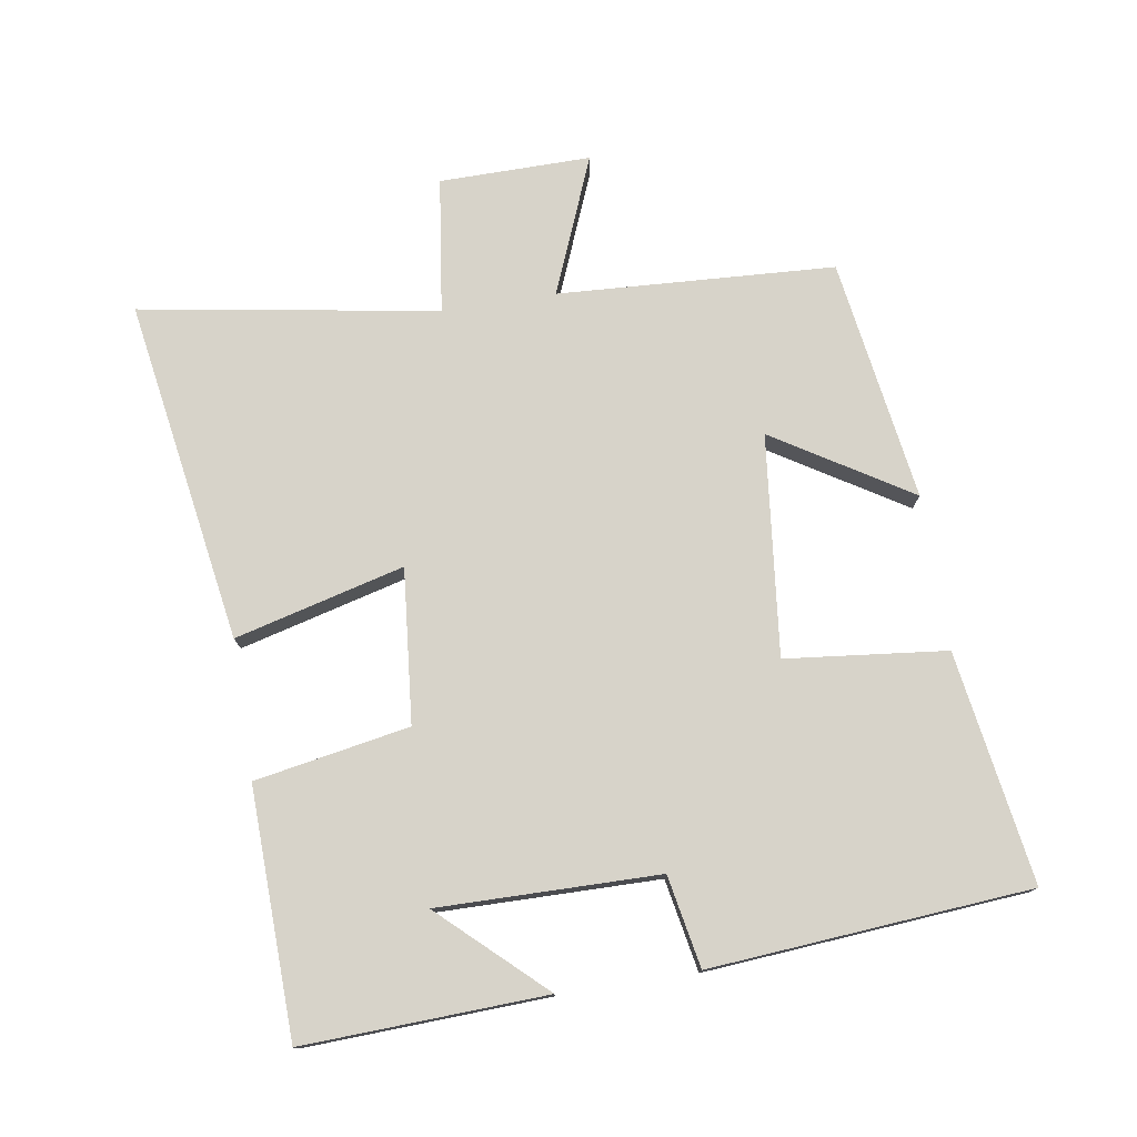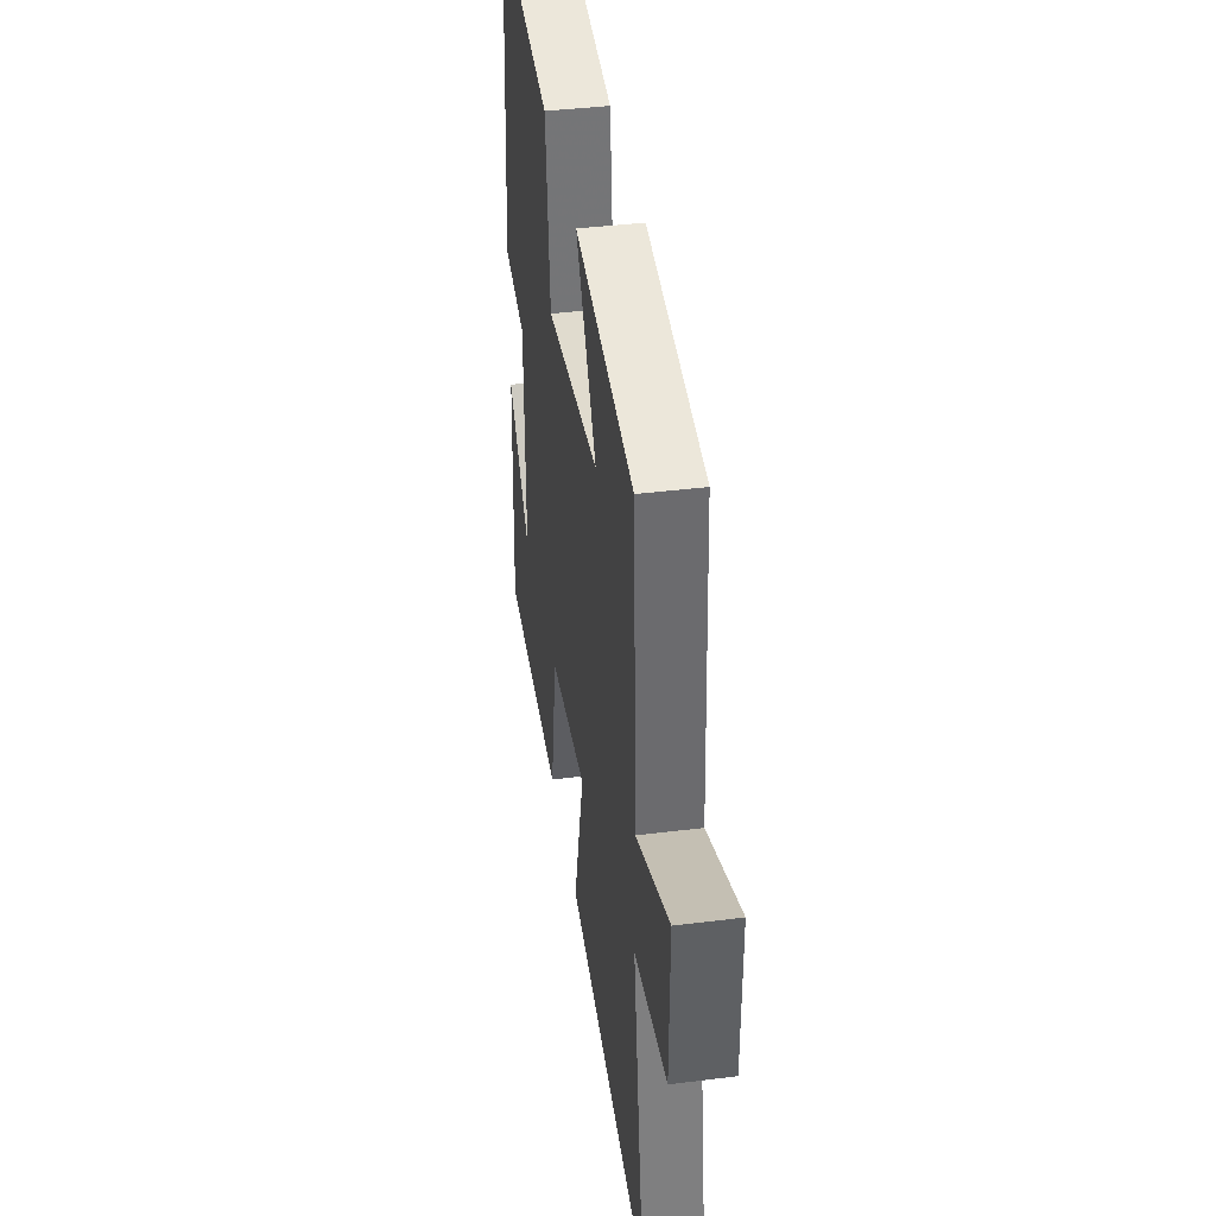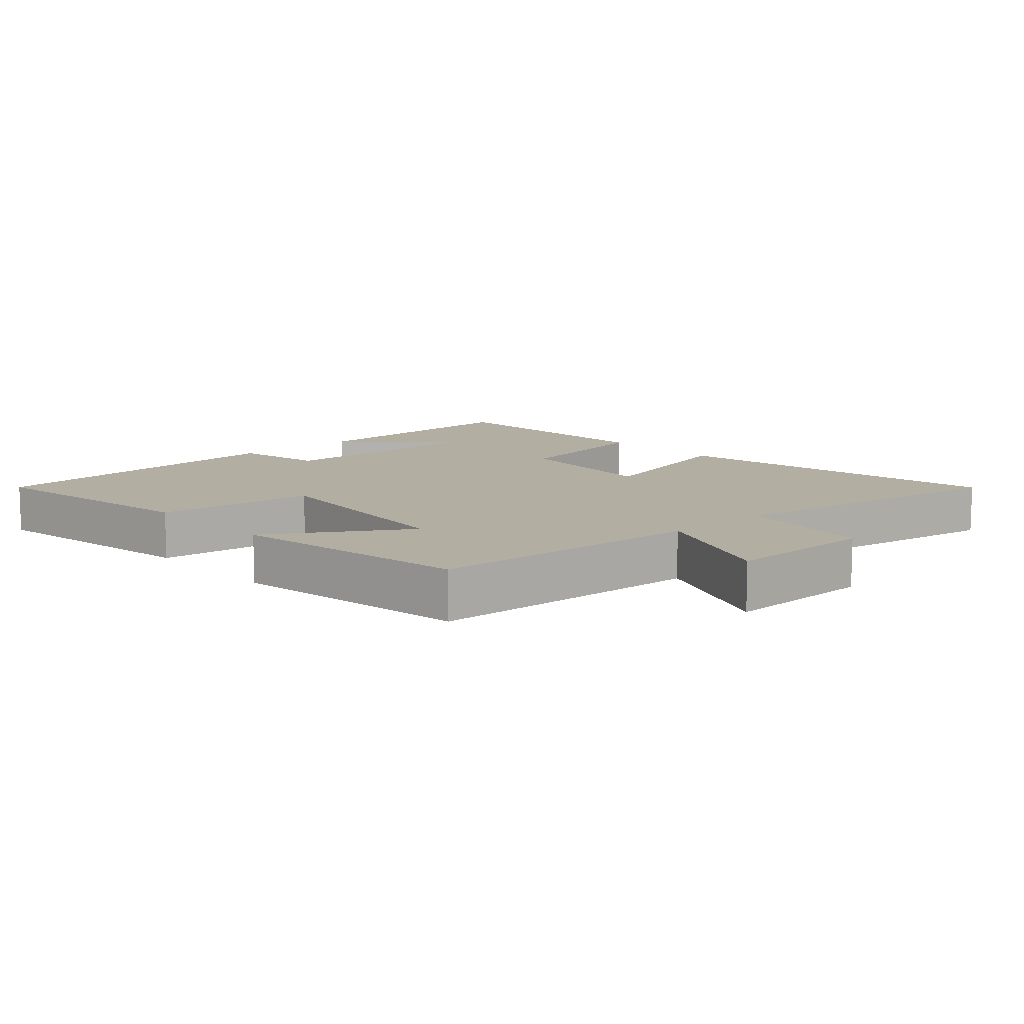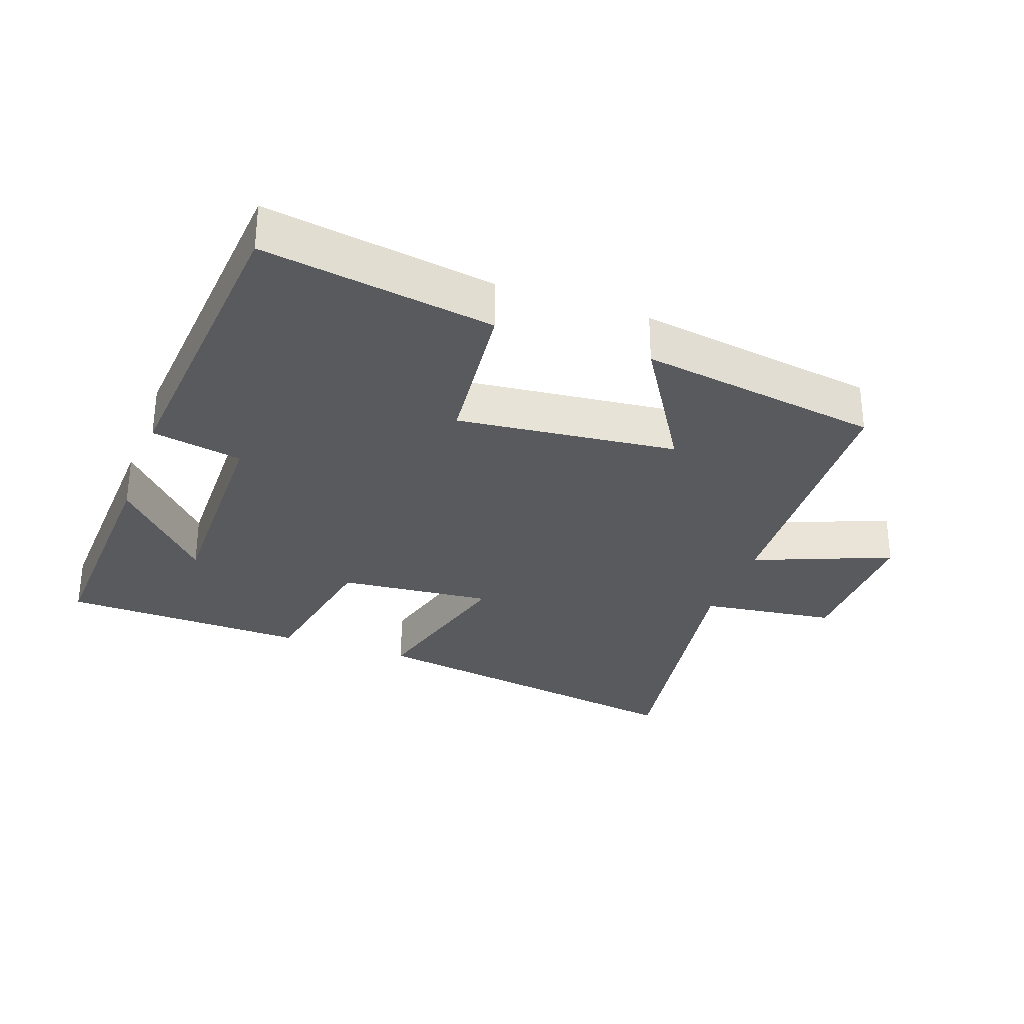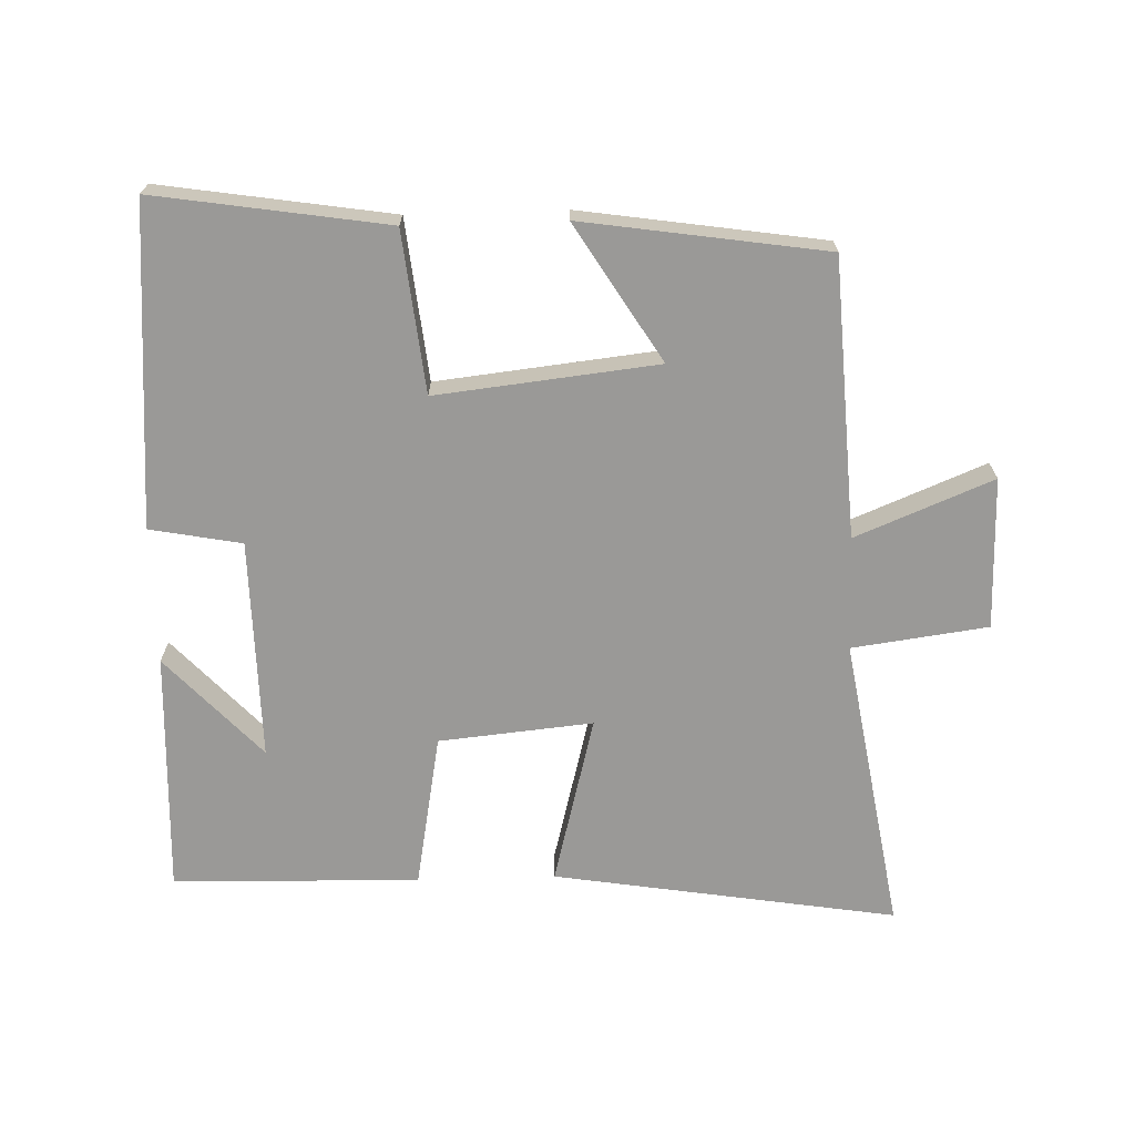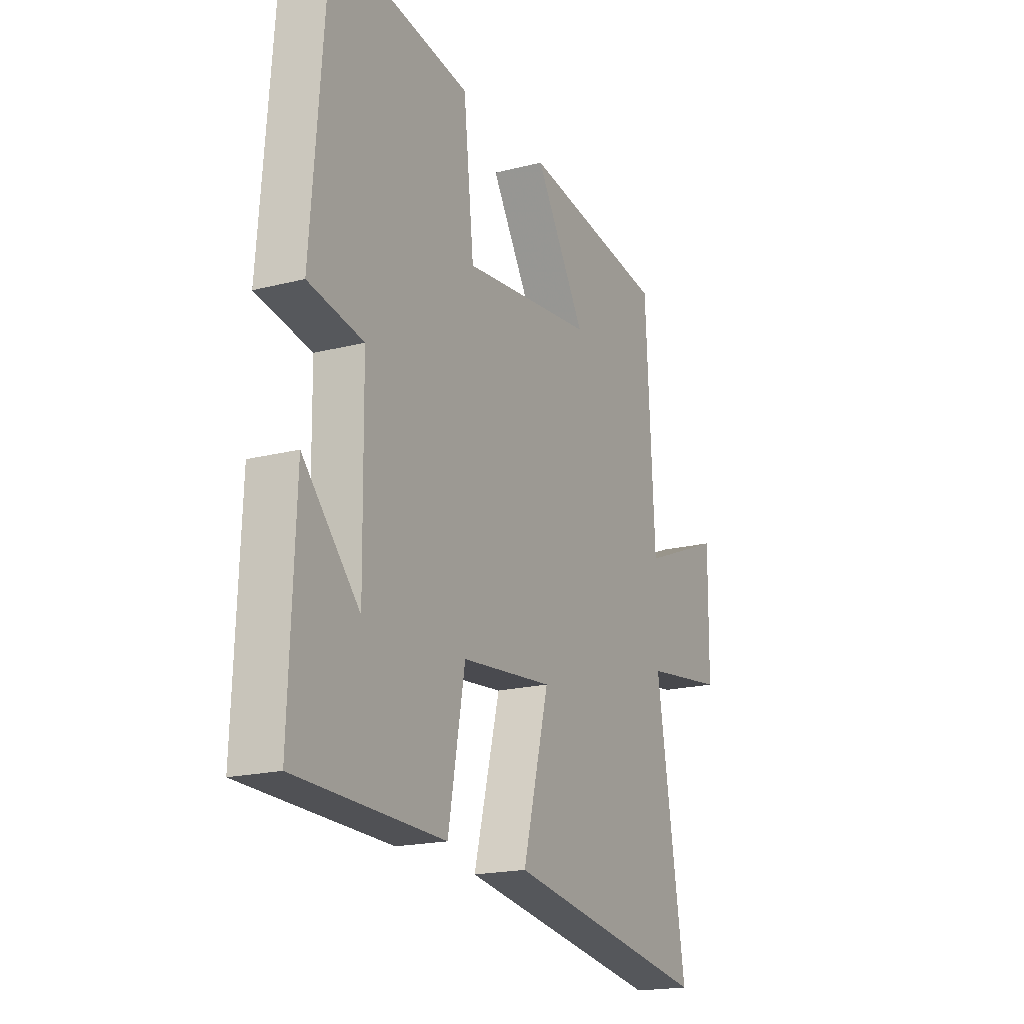
<metadata>
{"format":"obj","ext":"obj","renderer":"f3d","projection":"perspective","resolution":1024,"background":"white","views":[{"elev":76.4,"azim":-99.0,"up":"+Y"},{"elev":40.2,"azim":81.2,"up":"+Z"},{"elev":10.7,"azim":47.8,"up":"+Y"},{"elev":-30.6,"azim":-19.9,"up":"+Y"},{"elev":-68.9,"azim":1.8,"up":"+Y"},{"elev":-18.7,"azim":-63.7,"up":"+Z"}]}
</metadata>
<code>
v -0.515 0.07 -0.49
v -0.5 0.07 -0.128
v -0.359 0.07 -0.28
v -0.363 0.07 0.05
v -0.5 0.07 0.076
v -0.462 0.07 0.554
v -0.116 0.07 0.5
v -0.09 0.07 0.26
v 0.24 0.07 0.296
v 0.114 0.07 0.5
v 0.477 0.07 0.445
v 0.5 0.07 0.031
v 0.705 0.07 0.114
v 0.703 0.07 -0.112
v 0.5 0.07 -0.139
v 0.573 0.07 -0.583
v 0.06 0.07 -0.5
v 0.126 0.07 -0.247
v -0.104 0.07 -0.269
v -0.146 0.07 -0.5
v -0.515 0 -0.49
v -0.5 0 -0.128
v -0.359 0 -0.28
v -0.363 0 0.05
v -0.5 0 0.076
v -0.462 0 0.554
v -0.116 0 0.5
v -0.09 0 0.26
v 0.24 0 0.296
v 0.114 0 0.5
v 0.477 0 0.445
v 0.5 0 0.031
v 0.705 0 0.114
v 0.703 0 -0.112
v 0.5 0 -0.139
v 0.573 0 -0.583
v 0.06 0 -0.5
v 0.126 0 -0.247
v -0.104 0 -0.269
v -0.146 0 -0.5
f 19 20 1
f 15 16 17 18
f 15 18 19
f 12 13 14 15
f 12 15 19
f 9 10 11 12
f 8 9 12 19
f 6 7 8
f 5 6 8
f 4 5 8
f 3 4 8 19
f 1 2 3
f 1 3 19
f 21 40 39
f 38 37 36 35
f 39 38 35
f 35 34 33 32
f 39 35 32
f 32 31 30 29
f 39 32 29 28
f 28 27 26
f 28 26 25
f 28 25 24
f 39 28 24 23
f 23 22 21
f 39 23 21
f 1 21 22 2
f 2 22 23 3
f 3 23 24 4
f 4 24 25 5
f 5 25 26 6
f 6 26 27 7
f 7 27 28 8
f 8 28 29 9
f 9 29 30 10
f 10 30 31 11
f 11 31 32 12
f 12 32 33 13
f 13 33 34 14
f 14 34 35 15
f 15 35 36 16
f 16 36 37 17
f 17 37 38 18
f 18 38 39 19
f 19 39 40 20
f 20 40 21 1

</code>
